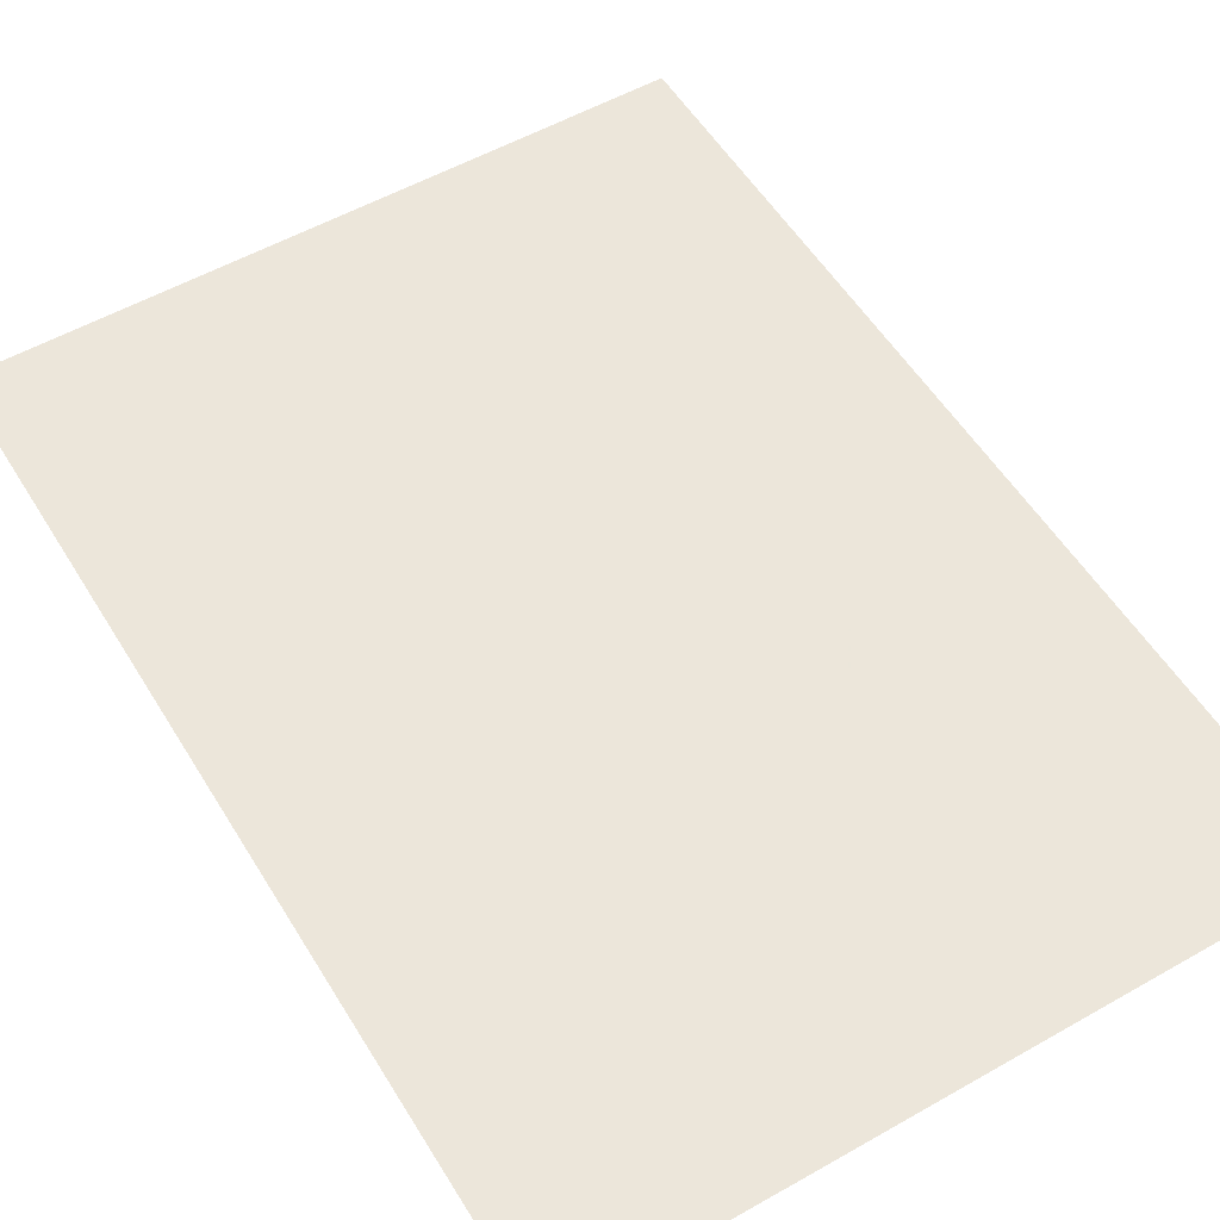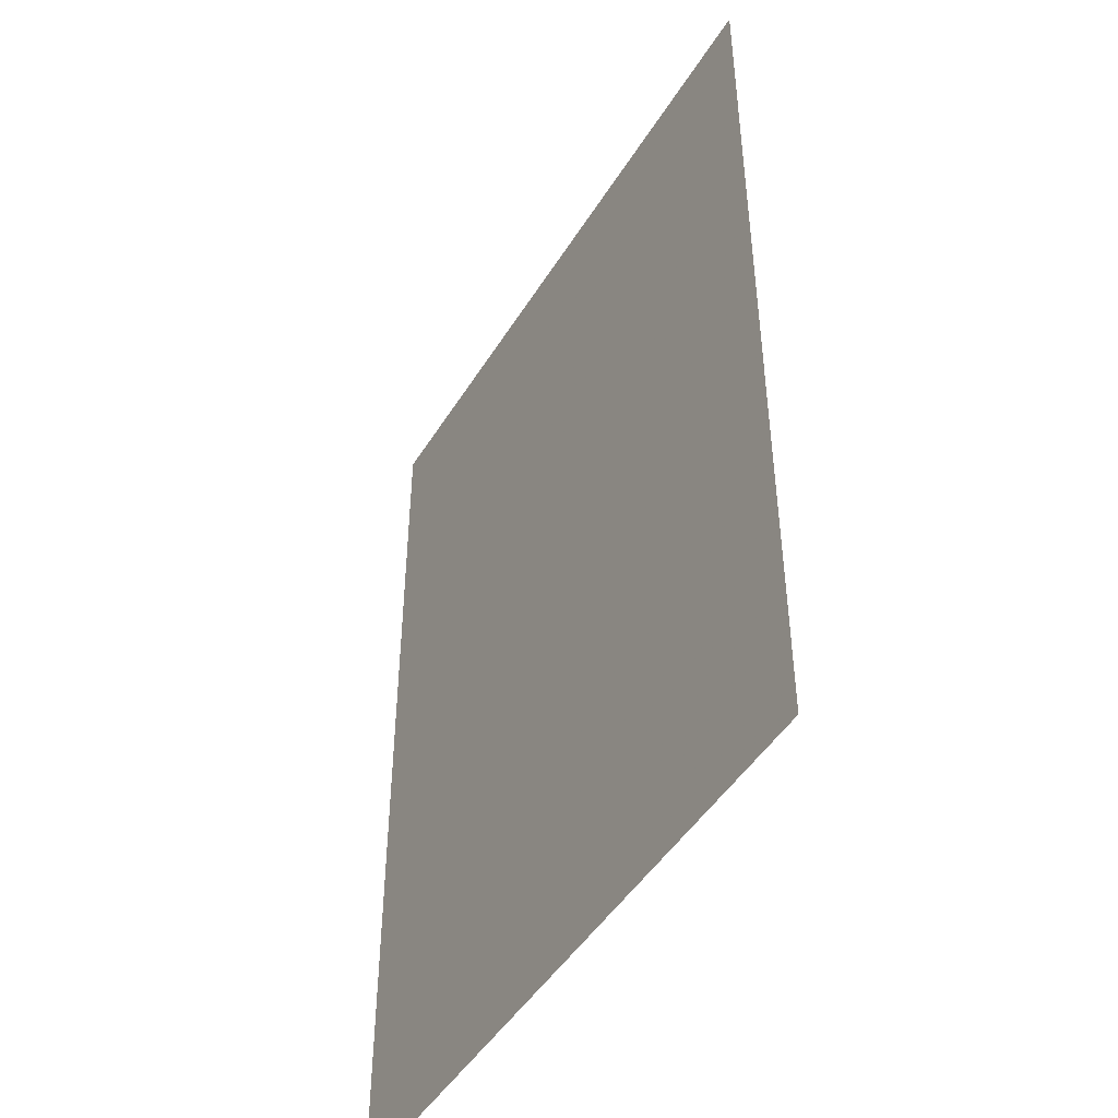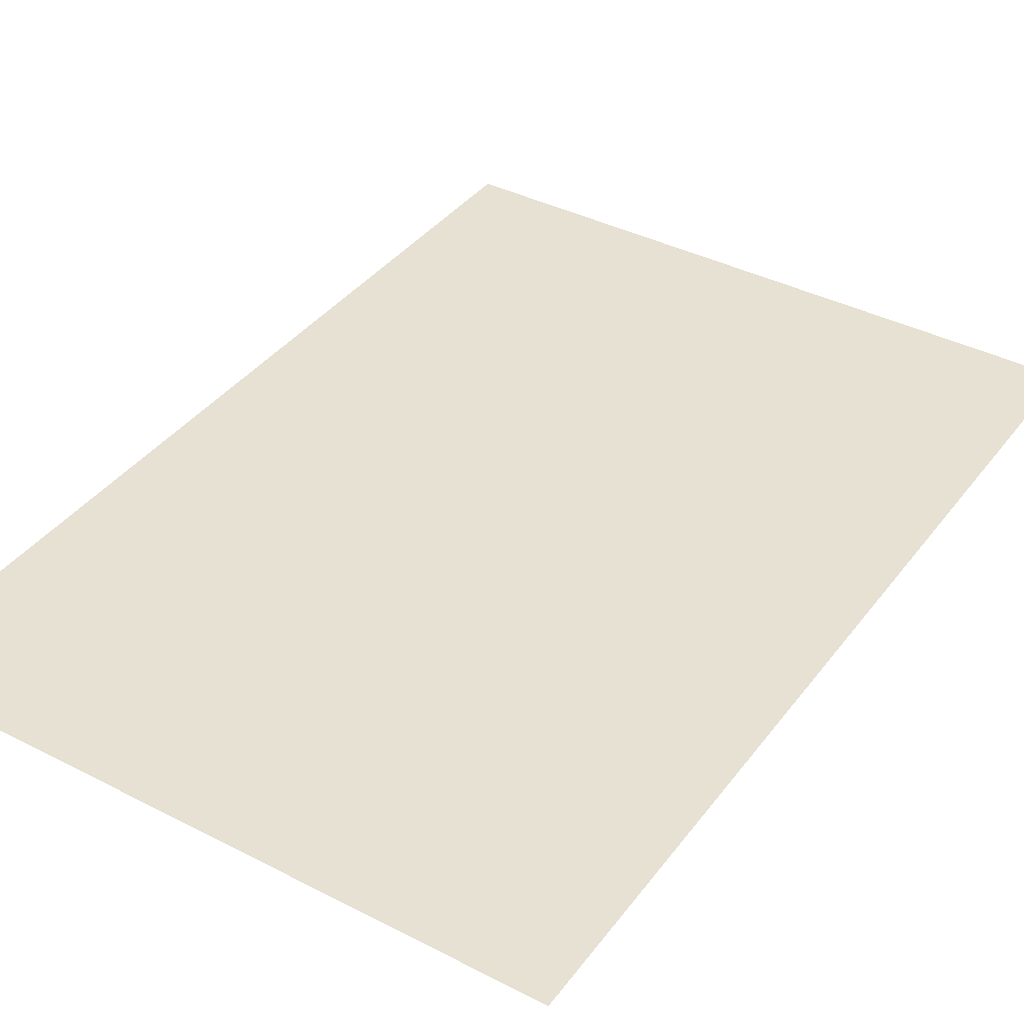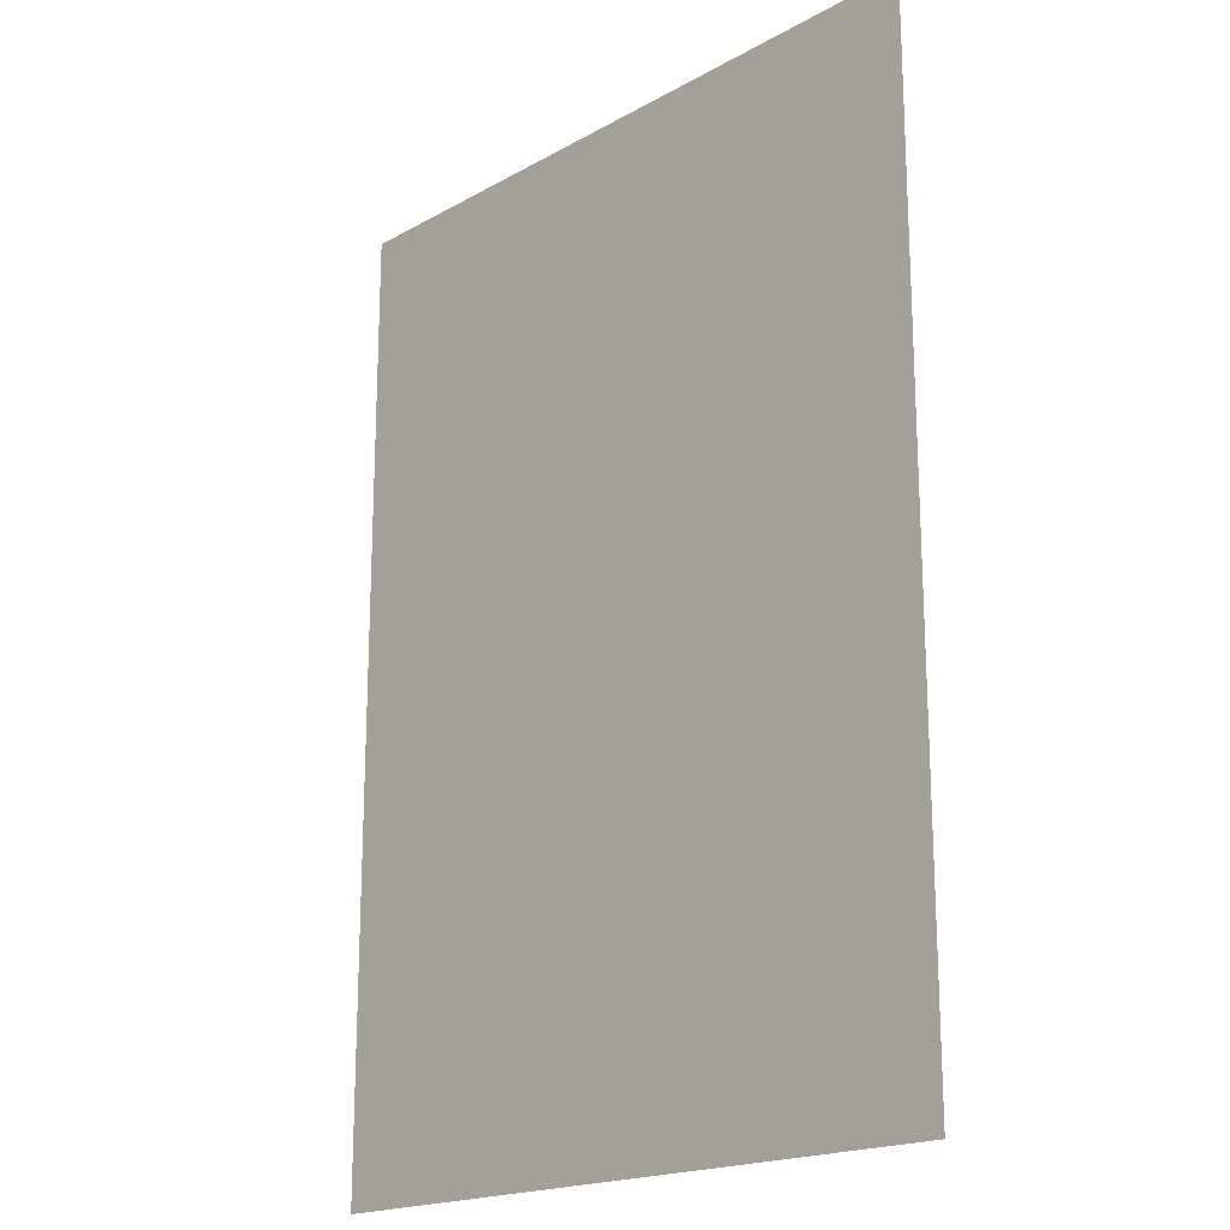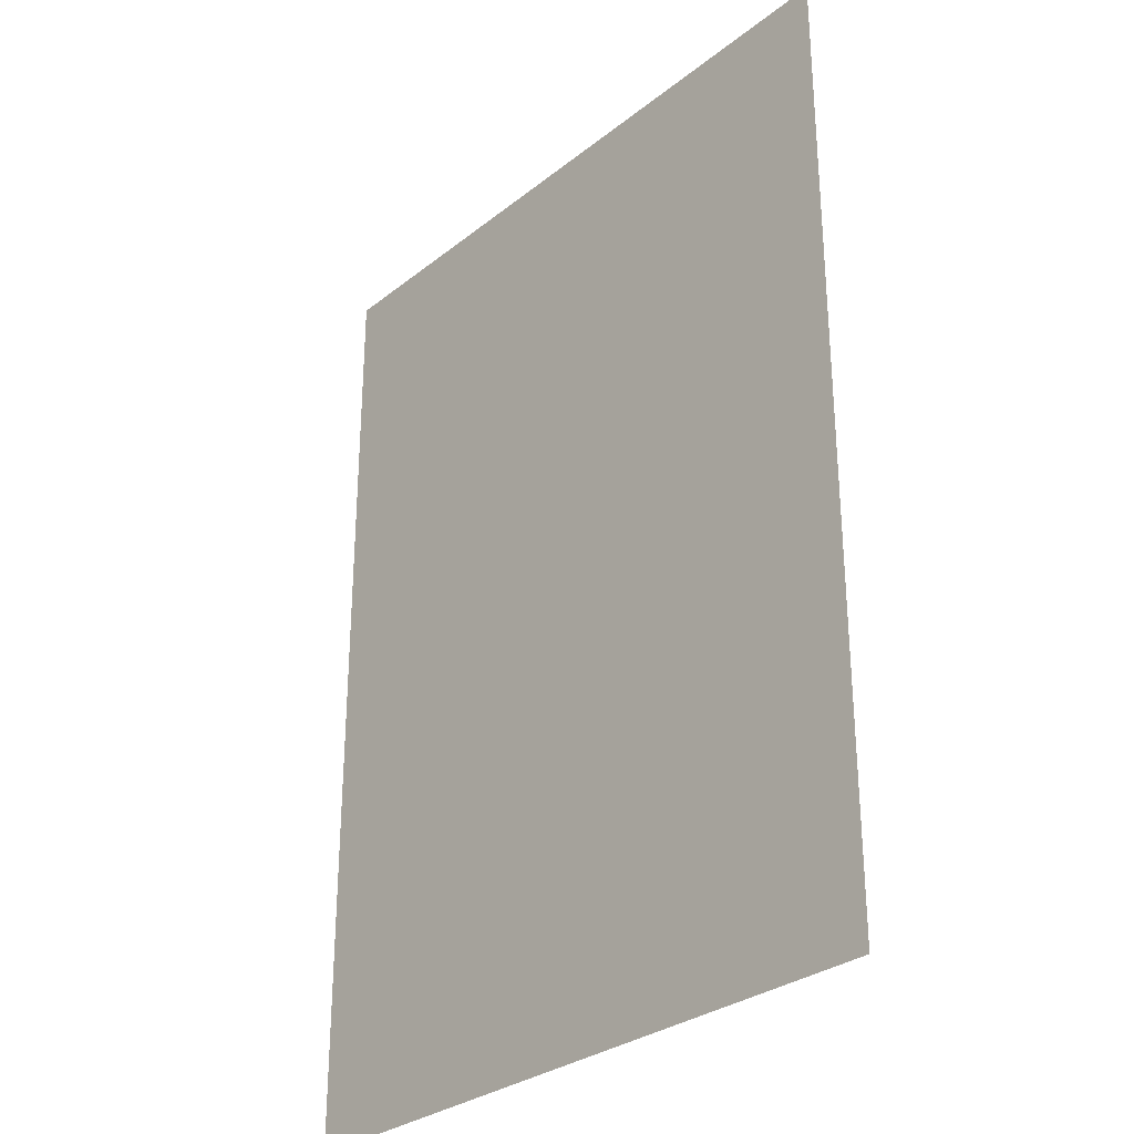
<metadata>
{"format":"obj","ext":"obj","renderer":"f3d","projection":"perspective","resolution":1024,"background":"white","views":[{"elev":54.6,"azim":-31.0,"up":"+Y"},{"elev":-46.9,"azim":-120.1,"up":"+Z"},{"elev":38.7,"azim":-147.1,"up":"+Y"},{"elev":-18.8,"azim":46.6,"up":"+Z"},{"elev":-29.8,"azim":48.9,"up":"+Z"}]}
</metadata>
<code>
g ImageTargetMesh20222
v 0.07143 0 -0.1
v 0.07143 0 0.1
v -0.07143 0 -0.1
v -0.07143 0 0.1
g ImageTargetMesh20222_0
f 3 2 1
f 4 2 3

</code>
